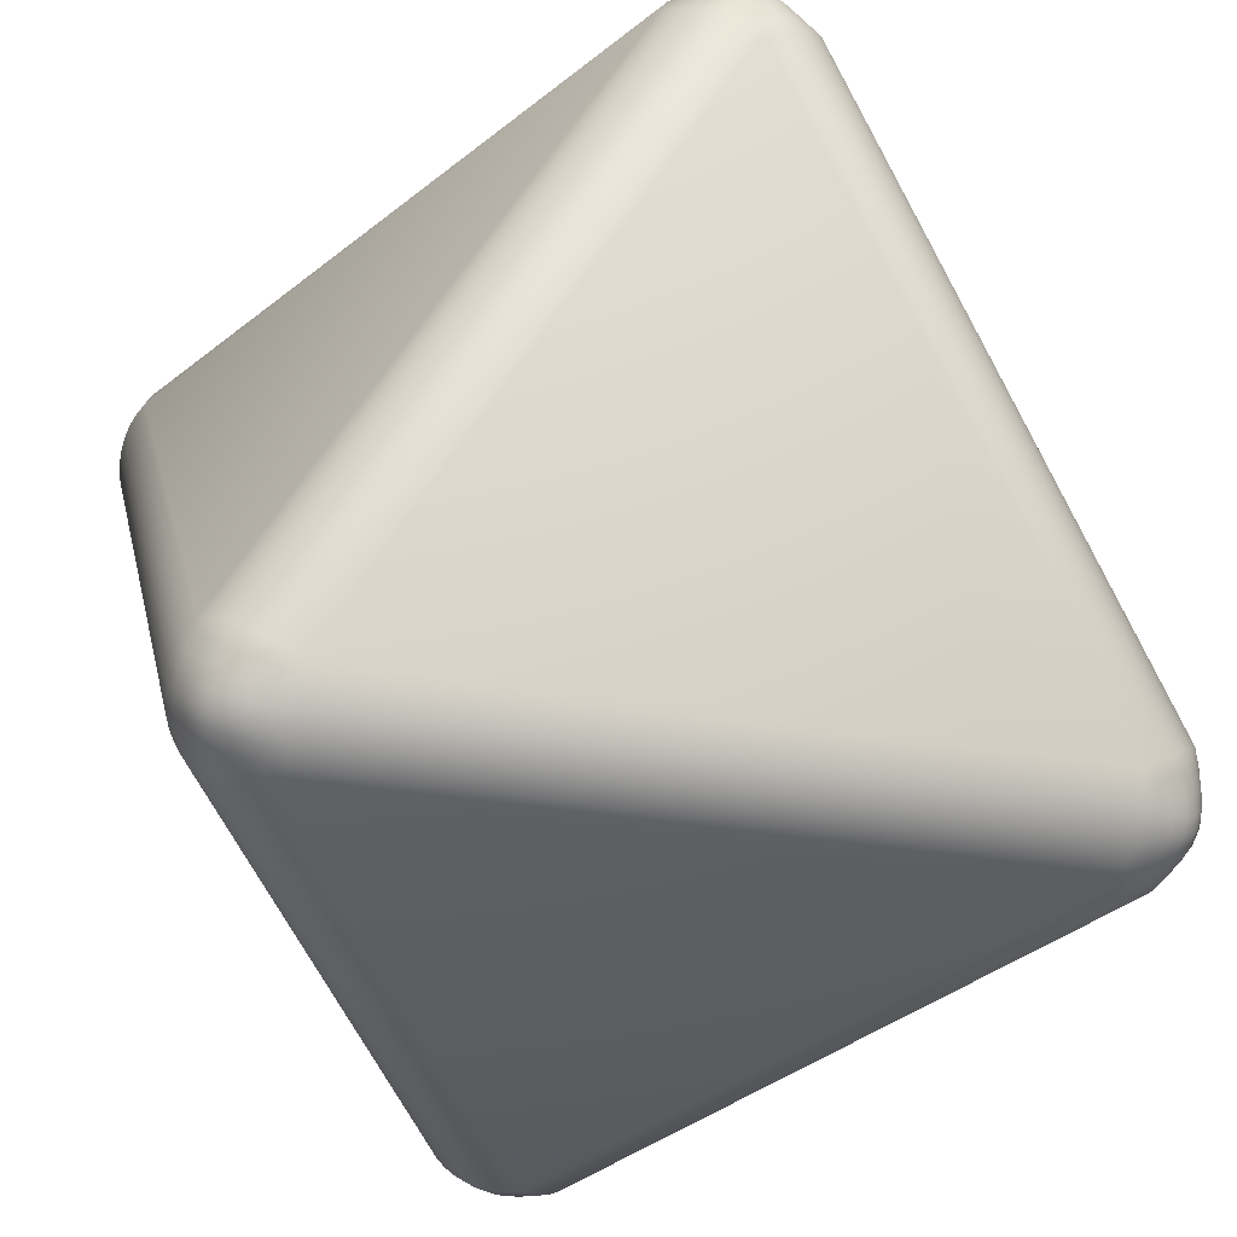
<metadata>
{"format":"obj","ext":"obj","renderer":"f3d","projection":"perspective","resolution":1024,"background":"white","views":[{"elev":-28.3,"azim":-106.1,"up":"+Y"}]}
</metadata>
<code>
o Cube_Cube.001
v -0.03187 0.04208 -0
v -0.03698 0.03698 -0.007217
v -0.04208 0.03187 0
v -0.03698 0.03698 0.007217
v -0.03251 0.04208 -0.001091
v -0.03321 0.04185 -0.002209
v -0.03393 0.04142 -0.003311
v -0.03465 0.04081 -0.004356
v -0.03251 0.04208 0.001091
v -0.03349 0.04186 -3e-06
v -0.03441 0.04165 -0.001106
v -0.03529 0.04127 -0.002204
v -0.03607 0.04068 -0.003252
v -0.03321 0.04185 0.002209
v -0.03442 0.04161 0.001102
v -0.03556 0.04139 -1e-06
v -0.03657 0.04104 -0.001096
v -0.03741 0.04046 -0.002155
v -0.03393 0.04142 0.003311
v -0.03529 0.04124 0.002202
v -0.03657 0.04103 0.001095
v -0.03769 0.04068 0
v -0.03859 0.04011 -0.001073
v -0.03952 0.03952 0
v -0.03807 0.03652 -0.006761
v -0.03909 0.03597 -0.006114
v -0.04002 0.03533 -0.005302
v -0.04081 0.03465 -0.004356
v -0.03652 0.03807 -0.006761
v -0.03767 0.03767 -0.005915
v -0.03882 0.03725 -0.00512
v -0.03984 0.03672 -0.004232
v -0.04067 0.03607 -0.003258
v -0.03597 0.03909 -0.006114
v -0.03724 0.03879 -0.005085
v -0.03847 0.03847 -0.004126
v -0.03958 0.03803 -0.003158
v -0.04046 0.03741 -0.002156
v -0.03533 0.04002 -0.005302
v -0.03671 0.03982 -0.004205
v -0.03803 0.03957 -0.003151
v -0.03919 0.03919 -0.002116
v -0.04011 0.03859 -0.001073
v -0.04208 0.03251 0.001091
v -0.04185 0.03321 0.002209
v -0.04142 0.03393 0.003311
v -0.04081 0.03465 0.004356
v -0.04208 0.03251 -0.001091
v -0.04186 0.03349 3e-06
v -0.04165 0.03441 0.001106
v -0.04127 0.03529 0.002204
v -0.04068 0.03607 0.003252
v -0.04185 0.03321 -0.002209
v -0.04161 0.03442 -0.001102
v -0.04139 0.03556 1e-06
v -0.04104 0.03657 0.001096
v -0.04046 0.03741 0.002155
v -0.04142 0.03393 -0.003311
v -0.04124 0.03529 -0.002202
v -0.04103 0.03657 -0.001095
v -0.04068 0.03769 0
v -0.04011 0.03859 0.001073
v -0.03652 0.03807 0.006761
v -0.03597 0.03909 0.006114
v -0.03533 0.04002 0.005302
v -0.03465 0.04081 0.004356
v -0.03807 0.03652 0.006761
v -0.03767 0.03767 0.005915
v -0.03725 0.03882 0.00512
v -0.03672 0.03984 0.004232
v -0.03607 0.04067 0.003258
v -0.03909 0.03597 0.006114
v -0.03879 0.03724 0.005085
v -0.03847 0.03847 0.004126
v -0.03803 0.03958 0.003158
v -0.03741 0.04046 0.002156
v -0.04002 0.03533 0.005302
v -0.03982 0.03671 0.004205
v -0.03957 0.03803 0.003151
v -0.03919 0.03919 0.002116
v -0.03859 0.04011 0.001073
v -0.01999 -0.0272 -0.04059
v -0.02509 -0.03231 -0.03337
v -0.03231 -0.02509 -0.03337
v -0.0272 -0.01999 -0.04059
v -0.02044 -0.02829 -0.04013
v -0.021 -0.02932 -0.03948
v -0.02163 -0.03024 -0.03867
v -0.02232 -0.03103 -0.03773
v -0.02076 -0.02643 -0.04122
v -0.02159 -0.02751 -0.04063
v -0.02236 -0.02859 -0.04004
v -0.02313 -0.02957 -0.03929
v -0.02388 -0.03039 -0.03837
v -0.02164 -0.02555 -0.04169
v -0.0227 -0.02669 -0.04111
v -0.02368 -0.02781 -0.04054
v -0.02458 -0.02884 -0.03984
v -0.02538 -0.02969 -0.03894
v -0.0226 -0.02459 -0.04198
v -0.02379 -0.02579 -0.04147
v -0.02491 -0.02696 -0.04092
v -0.02591 -0.02802 -0.04025
v -0.02675 -0.0289 -0.03935
v -0.02794 -0.02794 -0.03952
v -0.02631 -0.03198 -0.03337
v -0.02753 -0.03143 -0.03337
v -0.02869 -0.03068 -0.03337
v -0.02976 -0.02976 -0.03337
v -0.02445 -0.0323 -0.03446
v -0.02577 -0.03169 -0.03471
v -0.02709 -0.0311 -0.03492
v -0.02833 -0.03036 -0.03506
v -0.02943 -0.02944 -0.03512
v -0.02376 -0.03208 -0.03558
v -0.0252 -0.03138 -0.03602
v -0.0266 -0.03073 -0.03641
v -0.02791 -0.02997 -0.03668
v -0.02906 -0.02906 -0.03678
v -0.02304 -0.03165 -0.03668
v -0.02456 -0.03097 -0.03726
v -0.02604 -0.03029 -0.03777
v -0.0274 -0.02952 -0.03813
v -0.02858 -0.02858 -0.03828
v -0.0323 -0.02445 -0.03446
v -0.03208 -0.02376 -0.03558
v -0.03165 -0.02304 -0.03668
v -0.03103 -0.02232 -0.03773
v -0.03198 -0.02631 -0.03337
v -0.03169 -0.02577 -0.03472
v -0.03143 -0.0252 -0.03603
v -0.031 -0.02457 -0.03727
v -0.03039 -0.02388 -0.03837
v -0.03143 -0.02753 -0.03337
v -0.03106 -0.02708 -0.03492
v -0.03073 -0.0266 -0.03641
v -0.03029 -0.02604 -0.03777
v -0.02969 -0.02538 -0.03893
v -0.03068 -0.02869 -0.03337
v -0.03033 -0.02832 -0.03506
v -0.02996 -0.02791 -0.03668
v -0.02952 -0.0274 -0.03813
v -0.0289 -0.02675 -0.03935
v -0.02643 -0.02076 -0.04122
v -0.02555 -0.02164 -0.04169
v -0.02459 -0.0226 -0.04198
v -0.0236 -0.0236 -0.04208
v -0.02829 -0.02044 -0.04013
v -0.0275 -0.02159 -0.04063
v -0.0267 -0.02269 -0.04115
v -0.02581 -0.02378 -0.0415
v -0.02483 -0.02483 -0.04163
v -0.02932 -0.021 -0.03948
v -0.02857 -0.02238 -0.04001
v -0.02781 -0.02368 -0.04054
v -0.02696 -0.0249 -0.04093
v -0.02601 -0.02601 -0.04109
v -0.03024 -0.02163 -0.03867
v -0.02955 -0.02315 -0.03927
v -0.02883 -0.02458 -0.03983
v -0.02802 -0.02591 -0.04025
v -0.02706 -0.02706 -0.04042
v 0.02509 0.03231 0.03337
v 0.01999 0.0272 0.04059
v 0.0272 0.01999 0.04059
v 0.03231 0.02509 0.03337
v 0.02445 0.0323 0.03446
v 0.02376 0.03208 0.03558
v 0.02304 0.03165 0.03668
v 0.02232 0.03103 0.03773
v 0.02631 0.03198 0.03337
v 0.02577 0.03169 0.03472
v 0.0252 0.03143 0.03603
v 0.02457 0.031 0.03727
v 0.02388 0.03039 0.03837
v 0.02753 0.03143 0.03337
v 0.02708 0.03106 0.03492
v 0.0266 0.03073 0.03641
v 0.02604 0.03029 0.03777
v 0.02538 0.02969 0.03893
v 0.02869 0.03068 0.03337
v 0.02832 0.03033 0.03506
v 0.02791 0.02996 0.03668
v 0.0274 0.02952 0.03813
v 0.02675 0.0289 0.03935
v 0.02794 0.02794 0.03952
v 0.02076 0.02643 0.04122
v 0.02164 0.02555 0.04169
v 0.0226 0.02459 0.04198
v 0.0236 0.0236 0.04208
v 0.02044 0.02829 0.04013
v 0.02159 0.0275 0.04063
v 0.02269 0.0267 0.04115
v 0.02378 0.02581 0.0415
v 0.02483 0.02483 0.04163
v 0.021 0.02932 0.03948
v 0.02238 0.02857 0.04001
v 0.02368 0.02781 0.04054
v 0.0249 0.02696 0.04093
v 0.02601 0.02601 0.04109
v 0.02163 0.03024 0.03867
v 0.02315 0.02955 0.03927
v 0.02458 0.02883 0.03983
v 0.02591 0.02802 0.04025
v 0.02706 0.02706 0.04042
v 0.02829 0.02044 0.04013
v 0.02932 0.021 0.03948
v 0.03024 0.02163 0.03867
v 0.03103 0.02232 0.03773
v 0.02643 0.02076 0.04122
v 0.02751 0.02159 0.04063
v 0.02859 0.02236 0.04004
v 0.02957 0.02313 0.03929
v 0.03039 0.02388 0.03837
v 0.02555 0.02164 0.04169
v 0.02669 0.0227 0.04111
v 0.02781 0.02368 0.04054
v 0.02884 0.02458 0.03984
v 0.02969 0.02538 0.03894
v 0.02459 0.0226 0.04198
v 0.02579 0.02379 0.04147
v 0.02696 0.02491 0.04092
v 0.02802 0.02591 0.04025
v 0.0289 0.02675 0.03935
v 0.03198 0.02631 0.03337
v 0.03143 0.02753 0.03337
v 0.03068 0.02869 0.03337
v 0.02976 0.02976 0.03337
v 0.0323 0.02445 0.03446
v 0.03169 0.02577 0.03471
v 0.0311 0.02709 0.03492
v 0.03036 0.02833 0.03506
v 0.02944 0.02943 0.03512
v 0.03208 0.02376 0.03558
v 0.03138 0.0252 0.03602
v 0.03073 0.0266 0.03641
v 0.02997 0.02791 0.03668
v 0.02906 0.02906 0.03678
v 0.03165 0.02304 0.03668
v 0.03097 0.02456 0.03726
v 0.03029 0.02604 0.03777
v 0.02952 0.0274 0.03813
v 0.02858 0.02858 0.03828
v -0.0272 -0.01999 0.04059
v -0.03231 -0.02509 0.03337
v -0.02509 -0.03231 0.03337
v -0.01999 -0.0272 0.04059
v -0.02829 -0.02044 0.04013
v -0.02932 -0.021 0.03948
v -0.03024 -0.02163 0.03867
v -0.03103 -0.02232 0.03773
v -0.02643 -0.02076 0.04122
v -0.02751 -0.02159 0.04063
v -0.02859 -0.02236 0.04004
v -0.02957 -0.02313 0.03929
v -0.03039 -0.02388 0.03837
v -0.02555 -0.02164 0.04169
v -0.02669 -0.0227 0.04111
v -0.02781 -0.02368 0.04054
v -0.02884 -0.02458 0.03984
v -0.02969 -0.02538 0.03894
v -0.02459 -0.0226 0.04198
v -0.02579 -0.02379 0.04147
v -0.02696 -0.02491 0.04092
v -0.02802 -0.02591 0.04025
v -0.0289 -0.02675 0.03935
v -0.02794 -0.02794 0.03952
v -0.03198 -0.02631 0.03337
v -0.03143 -0.02753 0.03337
v -0.03068 -0.02869 0.03337
v -0.02976 -0.02976 0.03337
v -0.0323 -0.02445 0.03446
v -0.03169 -0.02577 0.03471
v -0.0311 -0.02709 0.03492
v -0.03036 -0.02833 0.03506
v -0.02944 -0.02943 0.03512
v -0.03208 -0.02376 0.03558
v -0.03138 -0.0252 0.03602
v -0.03073 -0.0266 0.03641
v -0.02997 -0.02791 0.03668
v -0.02906 -0.02906 0.03678
v -0.03165 -0.02304 0.03668
v -0.03097 -0.02456 0.03726
v -0.03029 -0.02604 0.03777
v -0.02952 -0.0274 0.03813
v -0.02858 -0.02858 0.03828
v -0.02445 -0.0323 0.03446
v -0.02376 -0.03208 0.03558
v -0.02304 -0.03165 0.03668
v -0.02232 -0.03103 0.03773
v -0.02631 -0.03198 0.03337
v -0.02577 -0.03169 0.03472
v -0.0252 -0.03143 0.03603
v -0.02457 -0.031 0.03727
v -0.02388 -0.03039 0.03837
v -0.02753 -0.03143 0.03337
v -0.02708 -0.03106 0.03492
v -0.0266 -0.03073 0.03641
v -0.02604 -0.03029 0.03777
v -0.02538 -0.02969 0.03893
v -0.02869 -0.03068 0.03337
v -0.02832 -0.03033 0.03506
v -0.02791 -0.02996 0.03668
v -0.0274 -0.02952 0.03813
v -0.02675 -0.0289 0.03935
v -0.02076 -0.02643 0.04122
v -0.02164 -0.02555 0.04169
v -0.0226 -0.02459 0.04198
v -0.0236 -0.0236 0.04208
v -0.02044 -0.02829 0.04013
v -0.02159 -0.0275 0.04063
v -0.02269 -0.0267 0.04115
v -0.02378 -0.02581 0.0415
v -0.02483 -0.02483 0.04163
v -0.021 -0.02932 0.03948
v -0.02238 -0.02857 0.04001
v -0.02368 -0.02781 0.04054
v -0.0249 -0.02696 0.04093
v -0.02601 -0.02601 0.04109
v -0.02163 -0.03024 0.03867
v -0.02315 -0.02955 0.03927
v -0.02458 -0.02883 0.03983
v -0.02591 -0.02802 0.04025
v -0.02706 -0.02706 0.04042
v 0.03698 -0.03698 -0.007217
v 0.04208 -0.03187 -0
v 0.03698 -0.03698 0.007217
v 0.03187 -0.04208 0
v 0.03807 -0.03652 -0.006761
v 0.03909 -0.03597 -0.006114
v 0.04002 -0.03533 -0.005302
v 0.04081 -0.03465 -0.004356
v 0.03652 -0.03807 -0.006761
v 0.03767 -0.03767 -0.005915
v 0.03882 -0.03725 -0.00512
v 0.03984 -0.03672 -0.004232
v 0.04067 -0.03607 -0.003258
v 0.03597 -0.03909 -0.006114
v 0.03724 -0.03879 -0.005085
v 0.03847 -0.03847 -0.004126
v 0.03958 -0.03803 -0.003158
v 0.04046 -0.03741 -0.002156
v 0.03533 -0.04002 -0.005302
v 0.03671 -0.03982 -0.004205
v 0.03803 -0.03957 -0.003151
v 0.03919 -0.03919 -0.002116
v 0.04011 -0.03859 -0.001073
v 0.03952 -0.03952 0
v 0.04208 -0.03251 0.001091
v 0.04185 -0.03321 0.002209
v 0.04142 -0.03393 0.003311
v 0.04081 -0.03465 0.004356
v 0.04208 -0.03251 -0.001091
v 0.04186 -0.03349 3e-06
v 0.04165 -0.03441 0.001106
v 0.04127 -0.03529 0.002204
v 0.04068 -0.03607 0.003252
v 0.04185 -0.03321 -0.002209
v 0.04161 -0.03442 -0.001102
v 0.04139 -0.03556 1e-06
v 0.04104 -0.03657 0.001096
v 0.04046 -0.03741 0.002155
v 0.04142 -0.03393 -0.003311
v 0.04124 -0.03529 -0.002202
v 0.04103 -0.03657 -0.001095
v 0.04068 -0.03769 0
v 0.04011 -0.03859 0.001073
v 0.03652 -0.03807 0.006761
v 0.03597 -0.03909 0.006114
v 0.03533 -0.04002 0.005302
v 0.03465 -0.04081 0.004356
v 0.03807 -0.03652 0.006761
v 0.03767 -0.03767 0.005915
v 0.03725 -0.03882 0.00512
v 0.03672 -0.03984 0.004232
v 0.03607 -0.04067 0.003258
v 0.03909 -0.03597 0.006114
v 0.03879 -0.03724 0.005085
v 0.03847 -0.03847 0.004126
v 0.03803 -0.03958 0.003158
v 0.03741 -0.04046 0.002156
v 0.04002 -0.03533 0.005302
v 0.03982 -0.03671 0.004205
v 0.03957 -0.03803 0.003151
v 0.03919 -0.03919 0.002116
v 0.03859 -0.04011 0.001073
v 0.03251 -0.04208 -0.001091
v 0.03321 -0.04185 -0.002209
v 0.03393 -0.04142 -0.003311
v 0.03465 -0.04081 -0.004356
v 0.03251 -0.04208 0.001091
v 0.03349 -0.04186 -3e-06
v 0.03441 -0.04165 -0.001106
v 0.03529 -0.04127 -0.002204
v 0.03607 -0.04068 -0.003252
v 0.03321 -0.04185 0.002209
v 0.03442 -0.04161 0.001102
v 0.03556 -0.04139 -1e-06
v 0.03657 -0.04104 -0.001096
v 0.03741 -0.04046 -0.002155
v 0.03393 -0.04142 0.003311
v 0.03529 -0.04124 0.002202
v 0.03657 -0.04103 0.001095
v 0.03769 -0.04068 0
v 0.03859 -0.04011 -0.001073
v 0.02509 0.03231 -0.03337
v 0.03231 0.02509 -0.03337
v 0.0272 0.01999 -0.04059
v 0.01999 0.0272 -0.04059
v 0.02631 0.03198 -0.03337
v 0.02753 0.03143 -0.03337
v 0.02869 0.03068 -0.03337
v 0.02976 0.02976 -0.03337
v 0.02445 0.0323 -0.03446
v 0.02577 0.03169 -0.03471
v 0.02709 0.0311 -0.03492
v 0.02833 0.03036 -0.03506
v 0.02943 0.02944 -0.03512
v 0.02376 0.03208 -0.03558
v 0.0252 0.03138 -0.03602
v 0.0266 0.03073 -0.03641
v 0.02791 0.02997 -0.03668
v 0.02906 0.02906 -0.03678
v 0.02304 0.03165 -0.03668
v 0.02456 0.03097 -0.03726
v 0.02604 0.03029 -0.03777
v 0.0274 0.02952 -0.03813
v 0.02858 0.02858 -0.03828
v 0.02794 0.02794 -0.03952
v 0.0323 0.02445 -0.03446
v 0.03208 0.02376 -0.03558
v 0.03165 0.02304 -0.03668
v 0.03103 0.02232 -0.03773
v 0.03198 0.02631 -0.03337
v 0.03169 0.02577 -0.03472
v 0.03143 0.0252 -0.03603
v 0.031 0.02457 -0.03727
v 0.03039 0.02388 -0.03837
v 0.03143 0.02753 -0.03337
v 0.03106 0.02708 -0.03492
v 0.03073 0.0266 -0.03641
v 0.03029 0.02604 -0.03777
v 0.02969 0.02538 -0.03893
v 0.03068 0.02869 -0.03337
v 0.03033 0.02832 -0.03506
v 0.02996 0.02791 -0.03668
v 0.02952 0.0274 -0.03813
v 0.0289 0.02675 -0.03935
v 0.02643 0.02076 -0.04122
v 0.02555 0.02164 -0.04169
v 0.02459 0.0226 -0.04198
v 0.0236 0.0236 -0.04208
v 0.02829 0.02044 -0.04013
v 0.0275 0.02159 -0.04063
v 0.0267 0.02269 -0.04115
v 0.02581 0.02378 -0.0415
v 0.02483 0.02483 -0.04163
v 0.02932 0.021 -0.03948
v 0.02857 0.02238 -0.04001
v 0.02781 0.02368 -0.04054
v 0.02696 0.0249 -0.04093
v 0.02601 0.02601 -0.04109
v 0.03024 0.02163 -0.03867
v 0.02955 0.02315 -0.03927
v 0.02883 0.02458 -0.03983
v 0.02802 0.02591 -0.04025
v 0.02706 0.02706 -0.04042
v 0.02044 0.02829 -0.04013
v 0.021 0.02932 -0.03948
v 0.02163 0.03024 -0.03867
v 0.02232 0.03103 -0.03773
v 0.02076 0.02643 -0.04122
v 0.02159 0.02751 -0.04063
v 0.02236 0.02859 -0.04004
v 0.02313 0.02957 -0.03929
v 0.02388 0.03039 -0.03837
v 0.02164 0.02555 -0.04169
v 0.0227 0.02669 -0.04111
v 0.02368 0.02781 -0.04054
v 0.02458 0.02884 -0.03984
v 0.02538 0.02969 -0.03894
v 0.0226 0.02459 -0.04198
v 0.02379 0.02579 -0.04147
v 0.02491 0.02696 -0.04092
v 0.02591 0.02802 -0.04025
v 0.02675 0.0289 -0.03935
f 82 408 325
f 84 245 3
f 244 164 4
f 85 2 409
f 165 247 327
f 166 326 407
f 83 328 246
f 1 5 10 9
f 5 6 11 10
f 6 7 12 11
f 7 8 13 12
f 9 10 15 14
f 10 11 16 15
f 11 12 17 16
f 12 13 18 17
f 14 15 20 19
f 15 16 21 20
f 16 17 22 21
f 17 18 23 22
f 19 20 71 66
f 20 21 76 71
f 21 22 81 76
f 22 23 24 81
f 2 25 30 29
f 25 26 31 30
f 26 27 32 31
f 27 28 33 32
f 29 30 35 34
f 30 31 36 35
f 31 32 37 36
f 32 33 38 37
f 34 35 40 39
f 35 36 41 40
f 36 37 42 41
f 37 38 43 42
f 39 40 13 8
f 40 41 18 13
f 41 42 23 18
f 42 43 24 23
f 3 44 49 48
f 44 45 50 49
f 45 46 51 50
f 46 47 52 51
f 48 49 54 53
f 49 50 55 54
f 50 51 56 55
f 51 52 57 56
f 53 54 59 58
f 54 55 60 59
f 55 56 61 60
f 56 57 62 61
f 58 59 33 28
f 59 60 38 33
f 60 61 43 38
f 61 62 24 43
f 4 63 68 67
f 63 64 69 68
f 64 65 70 69
f 65 66 71 70
f 67 68 73 72
f 68 69 74 73
f 69 70 75 74
f 70 71 76 75
f 72 73 78 77
f 73 74 79 78
f 74 75 80 79
f 75 76 81 80
f 77 78 52 47
f 78 79 57 52
f 79 80 62 57
f 80 81 24 62
f 82 86 91 90
f 86 87 92 91
f 87 88 93 92
f 88 89 94 93
f 90 91 96 95
f 91 92 97 96
f 92 93 98 97
f 93 94 99 98
f 95 96 101 100
f 96 97 102 101
f 97 98 103 102
f 98 99 104 103
f 100 101 152 147
f 101 102 157 152
f 102 103 162 157
f 103 104 105 162
f 83 106 111 110
f 106 107 112 111
f 107 108 113 112
f 108 109 114 113
f 110 111 116 115
f 111 112 117 116
f 112 113 118 117
f 113 114 119 118
f 115 116 121 120
f 116 117 122 121
f 117 118 123 122
f 118 119 124 123
f 120 121 94 89
f 121 122 99 94
f 122 123 104 99
f 123 124 105 104
f 84 125 130 129
f 125 126 131 130
f 126 127 132 131
f 127 128 133 132
f 129 130 135 134
f 130 131 136 135
f 131 132 137 136
f 132 133 138 137
f 134 135 140 139
f 135 136 141 140
f 136 137 142 141
f 137 138 143 142
f 139 140 114 109
f 140 141 119 114
f 141 142 124 119
f 142 143 105 124
f 85 144 149 148
f 144 145 150 149
f 145 146 151 150
f 146 147 152 151
f 148 149 154 153
f 149 150 155 154
f 150 151 156 155
f 151 152 157 156
f 153 154 159 158
f 154 155 160 159
f 155 156 161 160
f 156 157 162 161
f 158 159 133 128
f 159 160 138 133
f 160 161 143 138
f 161 162 105 143
f 163 167 172 171
f 167 168 173 172
f 168 169 174 173
f 169 170 175 174
f 171 172 177 176
f 172 173 178 177
f 173 174 179 178
f 174 175 180 179
f 176 177 182 181
f 177 178 183 182
f 178 179 184 183
f 179 180 185 184
f 181 182 233 228
f 182 183 238 233
f 183 184 243 238
f 184 185 186 243
f 164 187 192 191
f 187 188 193 192
f 188 189 194 193
f 189 190 195 194
f 191 192 197 196
f 192 193 198 197
f 193 194 199 198
f 194 195 200 199
f 196 197 202 201
f 197 198 203 202
f 198 199 204 203
f 199 200 205 204
f 201 202 175 170
f 202 203 180 175
f 203 204 185 180
f 204 205 186 185
f 165 206 211 210
f 206 207 212 211
f 207 208 213 212
f 208 209 214 213
f 210 211 216 215
f 211 212 217 216
f 212 213 218 217
f 213 214 219 218
f 215 216 221 220
f 216 217 222 221
f 217 218 223 222
f 218 219 224 223
f 220 221 195 190
f 221 222 200 195
f 222 223 205 200
f 223 224 186 205
f 166 225 230 229
f 225 226 231 230
f 226 227 232 231
f 227 228 233 232
f 229 230 235 234
f 230 231 236 235
f 231 232 237 236
f 232 233 238 237
f 234 235 240 239
f 235 236 241 240
f 236 237 242 241
f 237 238 243 242
f 239 240 214 209
f 240 241 219 214
f 241 242 224 219
f 242 243 186 224
f 244 248 253 252
f 248 249 254 253
f 249 250 255 254
f 250 251 256 255
f 252 253 258 257
f 253 254 259 258
f 254 255 260 259
f 255 256 261 260
f 257 258 263 262
f 258 259 264 263
f 259 260 265 264
f 260 261 266 265
f 262 263 314 309
f 263 264 319 314
f 264 265 324 319
f 265 266 267 324
f 245 268 273 272
f 268 269 274 273
f 269 270 275 274
f 270 271 276 275
f 272 273 278 277
f 273 274 279 278
f 274 275 280 279
f 275 276 281 280
f 277 278 283 282
f 278 279 284 283
f 279 280 285 284
f 280 281 286 285
f 282 283 256 251
f 283 284 261 256
f 284 285 266 261
f 285 286 267 266
f 246 287 292 291
f 287 288 293 292
f 288 289 294 293
f 289 290 295 294
f 291 292 297 296
f 292 293 298 297
f 293 294 299 298
f 294 295 300 299
f 296 297 302 301
f 297 298 303 302
f 298 299 304 303
f 299 300 305 304
f 301 302 276 271
f 302 303 281 276
f 303 304 286 281
f 304 305 267 286
f 247 306 311 310
f 306 307 312 311
f 307 308 313 312
f 308 309 314 313
f 310 311 316 315
f 311 312 317 316
f 312 313 318 317
f 313 314 319 318
f 315 316 321 320
f 316 317 322 321
f 317 318 323 322
f 318 319 324 323
f 320 321 295 290
f 321 322 300 295
f 322 323 305 300
f 323 324 267 305
f 325 329 334 333
f 329 330 335 334
f 330 331 336 335
f 331 332 337 336
f 333 334 339 338
f 334 335 340 339
f 335 336 341 340
f 336 337 342 341
f 338 339 344 343
f 339 340 345 344
f 340 341 346 345
f 341 342 347 346
f 343 344 395 390
f 344 345 400 395
f 345 346 405 400
f 346 347 348 405
f 326 349 354 353
f 349 350 355 354
f 350 351 356 355
f 351 352 357 356
f 353 354 359 358
f 354 355 360 359
f 355 356 361 360
f 356 357 362 361
f 358 359 364 363
f 359 360 365 364
f 360 361 366 365
f 361 362 367 366
f 363 364 337 332
f 364 365 342 337
f 365 366 347 342
f 366 367 348 347
f 327 368 373 372
f 368 369 374 373
f 369 370 375 374
f 370 371 376 375
f 372 373 378 377
f 373 374 379 378
f 374 375 380 379
f 375 376 381 380
f 377 378 383 382
f 378 379 384 383
f 379 380 385 384
f 380 381 386 385
f 382 383 357 352
f 383 384 362 357
f 384 385 367 362
f 385 386 348 367
f 328 387 392 391
f 387 388 393 392
f 388 389 394 393
f 389 390 395 394
f 391 392 397 396
f 392 393 398 397
f 393 394 399 398
f 394 395 400 399
f 396 397 402 401
f 397 398 403 402
f 398 399 404 403
f 399 400 405 404
f 401 402 376 371
f 402 403 381 376
f 403 404 386 381
f 404 405 348 386
f 406 410 415 414
f 410 411 416 415
f 411 412 417 416
f 412 413 418 417
f 414 415 420 419
f 415 416 421 420
f 416 417 422 421
f 417 418 423 422
f 419 420 425 424
f 420 421 426 425
f 421 422 427 426
f 422 423 428 427
f 424 425 476 471
f 425 426 481 476
f 426 427 486 481
f 427 428 429 486
f 407 430 435 434
f 430 431 436 435
f 431 432 437 436
f 432 433 438 437
f 434 435 440 439
f 435 436 441 440
f 436 437 442 441
f 437 438 443 442
f 439 440 445 444
f 440 441 446 445
f 441 442 447 446
f 442 443 448 447
f 444 445 418 413
f 445 446 423 418
f 446 447 428 423
f 447 448 429 428
f 408 449 454 453
f 449 450 455 454
f 450 451 456 455
f 451 452 457 456
f 453 454 459 458
f 454 455 460 459
f 455 456 461 460
f 456 457 462 461
f 458 459 464 463
f 459 460 465 464
f 460 461 466 465
f 461 462 467 466
f 463 464 438 433
f 464 465 443 438
f 465 466 448 443
f 466 467 429 448
f 409 468 473 472
f 468 469 474 473
f 469 470 475 474
f 470 471 476 475
f 472 473 478 477
f 473 474 479 478
f 474 475 480 479
f 475 476 481 480
f 477 478 483 482
f 478 479 484 483
f 479 480 485 484
f 480 481 486 485
f 482 483 457 452
f 483 484 462 457
f 484 485 467 462
f 485 486 429 467
f 1 406 414 5
f 5 414 419 6
f 6 419 424 7
f 7 424 471 8
f 8 471 470 39
f 39 470 469 34
f 34 469 468 29
f 29 468 409 2
f 408 82 90 449
f 449 90 95 450
f 450 95 100 451
f 451 100 147 452
f 452 147 146 482
f 482 146 145 477
f 477 145 144 472
f 472 144 85 409
f 244 4 67 248
f 248 67 72 249
f 249 72 77 250
f 250 77 47 251
f 251 47 46 282
f 282 46 45 277
f 277 45 44 272
f 272 44 3 245
f 2 85 148 25
f 25 148 153 26
f 26 153 158 27
f 27 158 128 28
f 28 128 127 58
f 58 127 126 53
f 53 126 125 48
f 48 125 84 3
f 163 1 9 167
f 167 9 14 168
f 168 14 19 169
f 169 19 66 170
f 170 66 65 201
f 201 65 64 196
f 196 64 63 191
f 191 63 4 164
f 83 246 291 106
f 106 291 296 107
f 107 296 301 108
f 108 301 271 109
f 109 271 270 139
f 139 270 269 134
f 134 269 268 129
f 129 268 245 84
f 164 244 252 187
f 187 252 257 188
f 188 257 262 189
f 189 262 309 190
f 190 309 308 220
f 220 308 307 215
f 215 307 306 210
f 210 306 247 165
f 166 407 434 225
f 225 434 439 226
f 226 439 444 227
f 227 444 413 228
f 228 413 412 181
f 181 412 411 176
f 176 411 410 171
f 171 410 406 163
f 82 325 333 86
f 86 333 338 87
f 87 338 343 88
f 88 343 390 89
f 89 390 389 120
f 120 389 388 115
f 115 388 387 110
f 110 387 328 83
f 327 247 310 368
f 368 310 315 369
f 369 315 320 370
f 370 320 290 371
f 371 290 289 401
f 401 289 288 396
f 396 288 287 391
f 391 287 246 328
f 326 166 229 349
f 349 229 234 350
f 350 234 239 351
f 351 239 209 352
f 352 209 208 382
f 382 208 207 377
f 377 207 206 372
f 372 206 165 327
f 407 326 353 430
f 430 353 358 431
f 431 358 363 432
f 432 363 332 433
f 433 332 331 463
f 463 331 330 458
f 458 330 329 453
f 453 329 325 408
f 163 406 1

</code>
